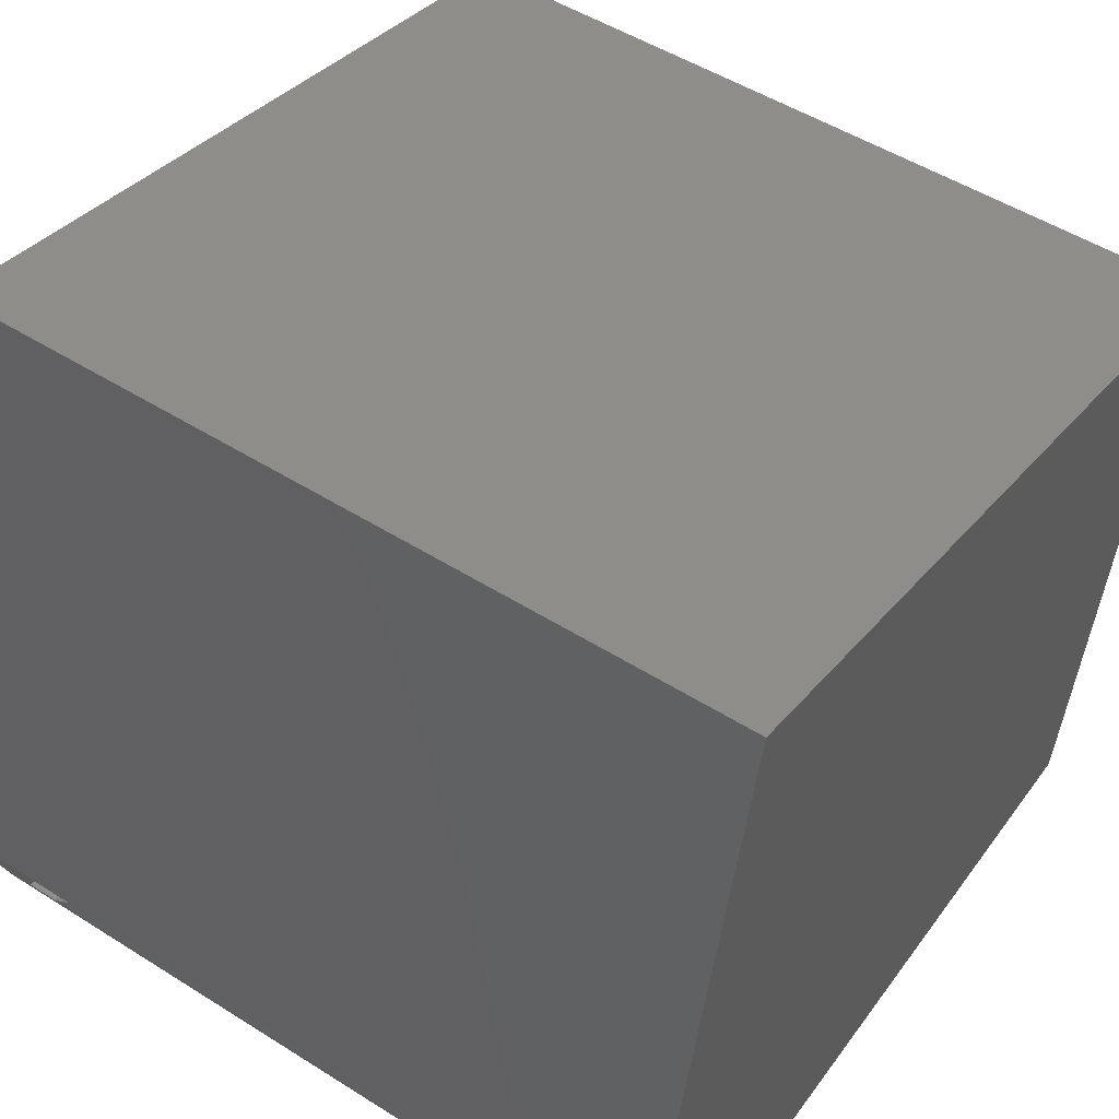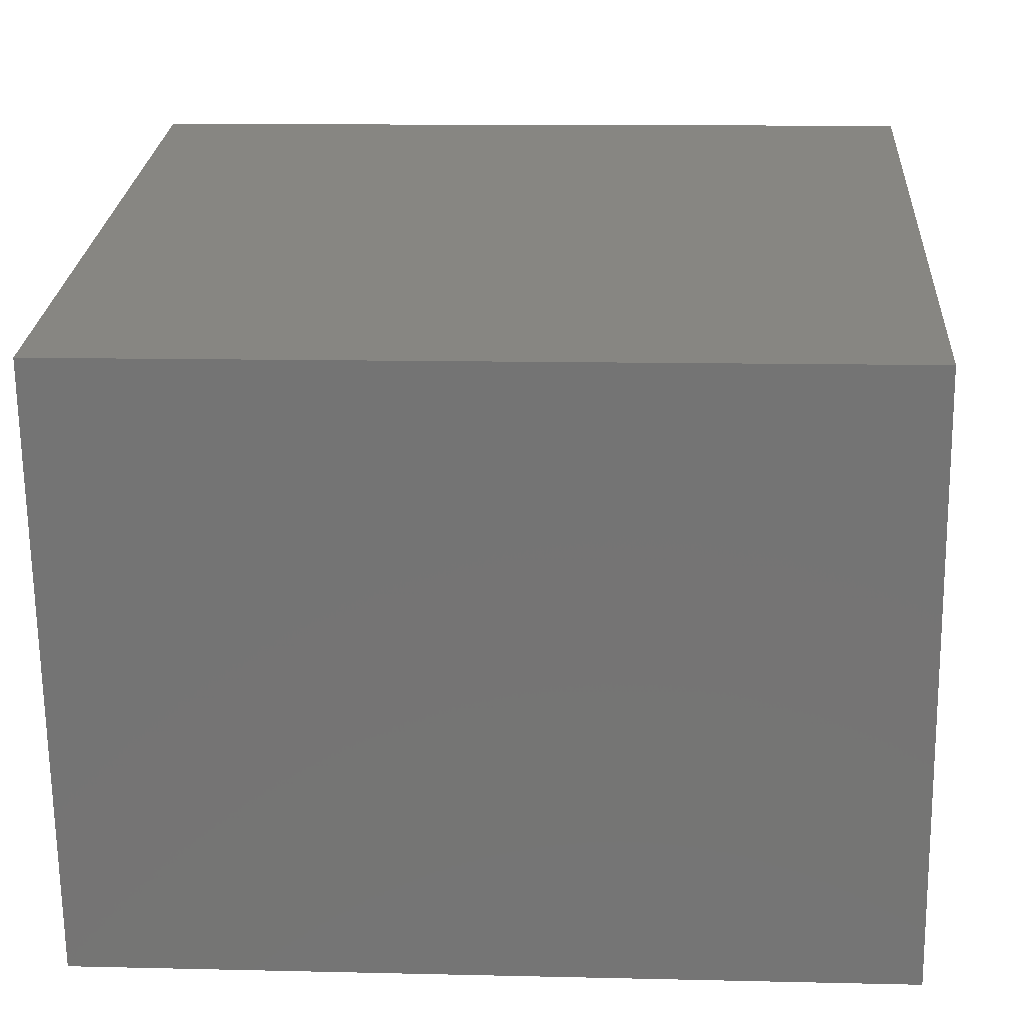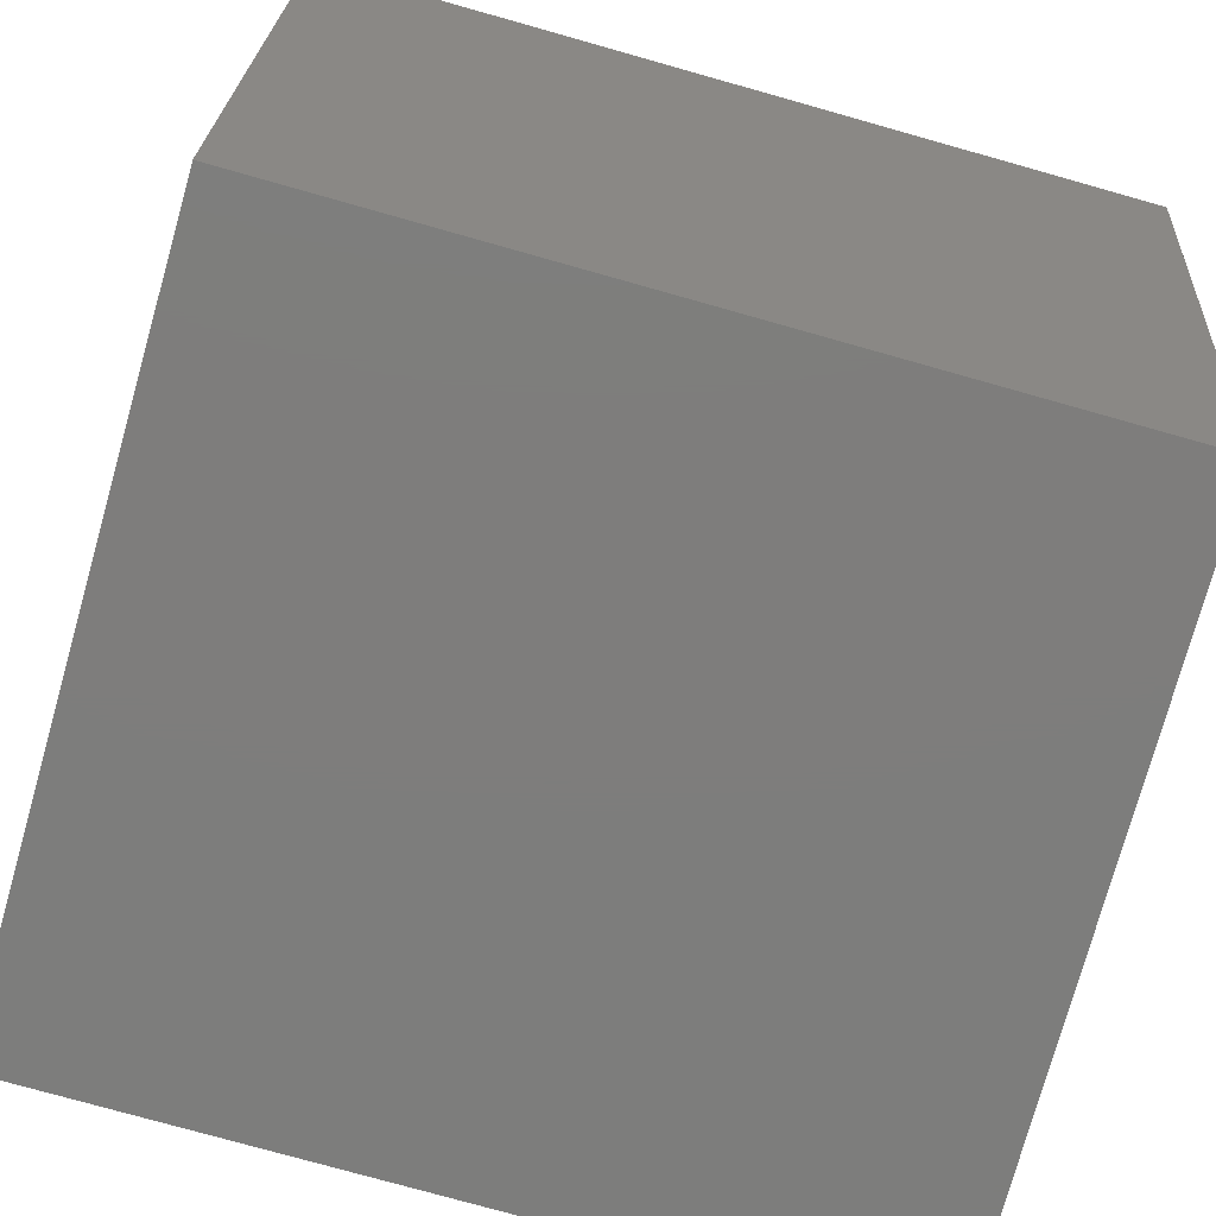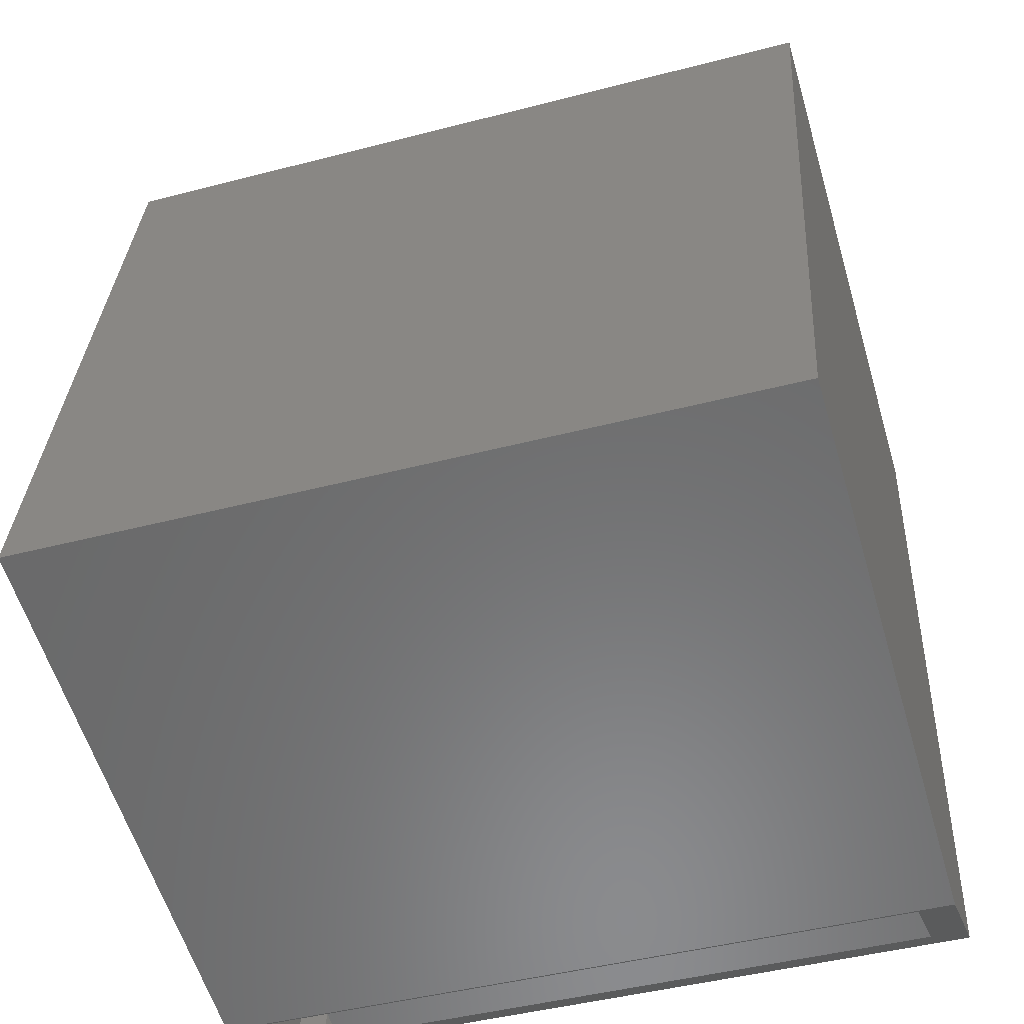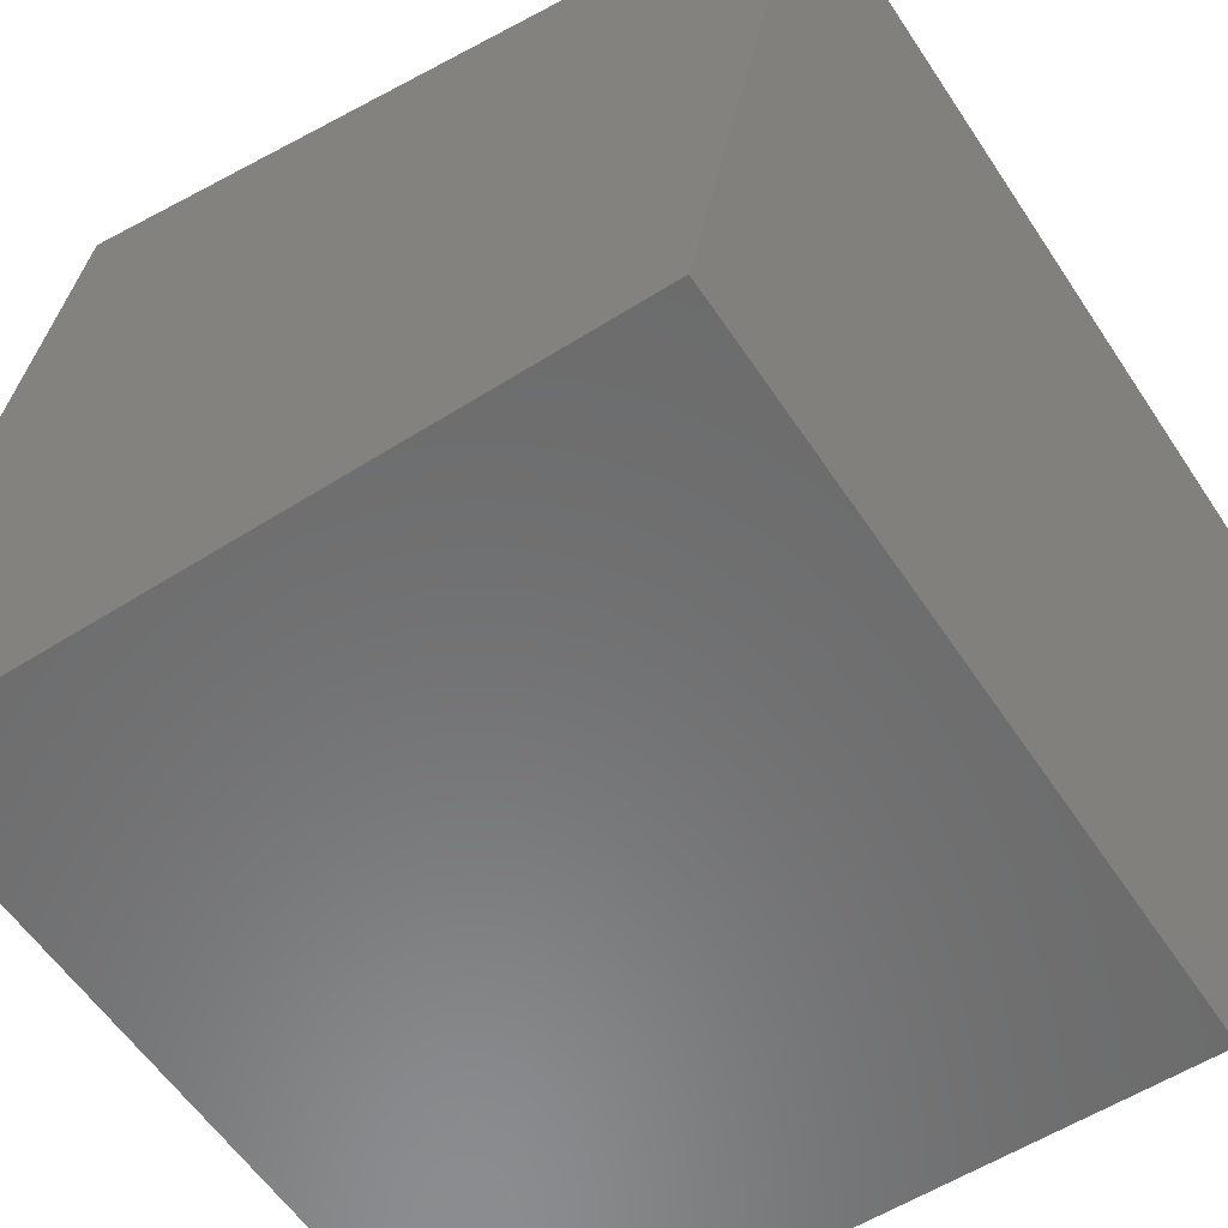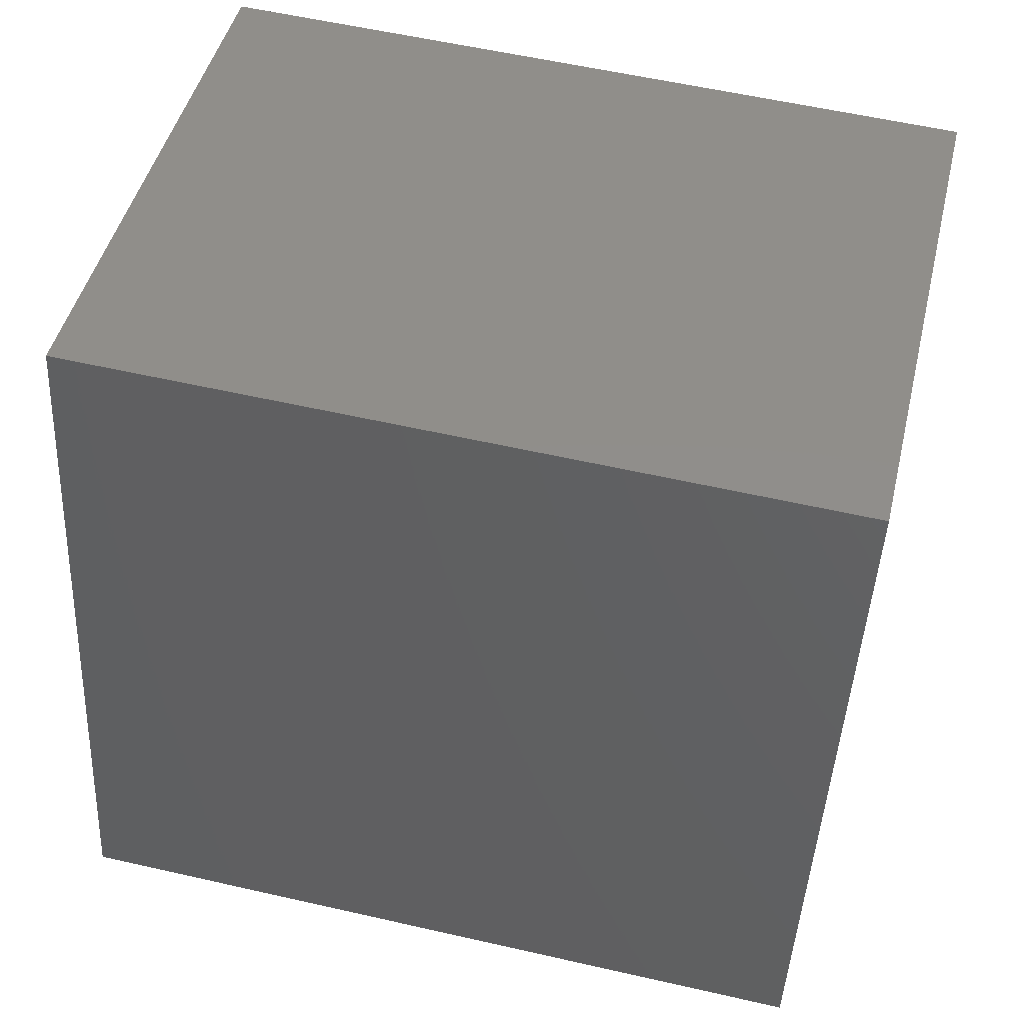
<metadata>
{"format":"stl","ext":"stl","renderer":"f3d","projection":"perspective","resolution":1024,"background":"white","views":[{"elev":50.4,"azim":34.7,"up":"+Z"},{"elev":10.7,"azim":-176.5,"up":"+Z"},{"elev":-77.0,"azim":164.3,"up":"+Z"},{"elev":-45.1,"azim":16.8,"up":"+Y"},{"elev":-57.6,"azim":123.2,"up":"+Z"},{"elev":57.0,"azim":13.4,"up":"+Y"}]}
</metadata>
<code>
# stl→obj: 94 verts, 180 faces
v 0.0727 0.2616 0.5517
v 0.03125 0.2616 0.5517
v 0.0727 0.1401 0.01052
v 0.03125 0.1383 0.002897
v 0.05707 0.1383 0.002897
v 0.0727 0.1765 0.5686
v 0.0727 0.1696 0.5702
v 0.0727 0.1701 0.5723
v 0.0727 0.05547 0.02952
v 0.03125 0.05453 0.02172
v 0.05707 0.05453 0.02172
v 0 0.02329 0.1069
v 0 0.0625 -3.827e-18
v 0.03125 0.02422 0.1043
v 0.6172 0.02422 0.1043
v 0.6484 0.02329 0.1069
v 0.6484 0.0625 -3.827e-18
v 0.6172 0.05402 0.0231
v 0.0727 0.05402 0.0231
v 0.6172 0.1765 0.5686
v 0.03125 0.1701 0.5723
v 0.03125 0.1696 0.5702
v 0.03125 0.1308 0.5789
v 0.6172 0.1308 0.5789
v 0.3046 0.1442 0.5232
v 0.3955 0.1442 0.5232
v 0.3501 0.1452 0.5275
v 0.261 0.1413 0.5102
v 0.4392 0.1413 0.5102
v 0.4392 0.04699 0.09036
v 0.3046 0.04408 0.07743
v 0.3955 0.04408 0.07743
v 0.3501 0.0431 0.07306
v 0.4795 0.1366 0.4892
v 0.2207 0.1366 0.4892
v 0.5148 0.1302 0.461
v 0.1854 0.1302 0.461
v 0.5437 0.1225 0.4265
v 0.1564 0.1225 0.4265
v 0.5652 0.1137 0.3873
v 0.1349 0.1137 0.3873
v 0.5785 0.1041 0.3446
v 0.1217 0.1041 0.3446
v 0.583 0.09413 0.3003
v 0.1172 0.09413 0.3003
v 0.5785 0.08417 0.256
v 0.1217 0.08417 0.256
v 0.5652 0.0746 0.2133
v 0.1349 0.0746 0.2133
v 0.5437 0.06578 0.1741
v 0.1564 0.06578 0.1741
v 0.5148 0.05805 0.1396
v 0.1854 0.05805 0.1396
v 0.4795 0.0517 0.1114
v 0.2207 0.0517 0.1114
v 0.261 0.04699 0.09036
v 0.3501 0.1604 0.5241
v 0.3955 0.1594 0.5197
v 0.3046 0.1594 0.5197
v 0.261 0.1565 0.5068
v 0.4392 0.1565 0.5068
v 0.3955 0.05933 0.07401
v 0.3046 0.05933 0.07401
v 0.4392 0.06223 0.08694
v 0.3501 0.05835 0.06964
v 0.261 0.06223 0.08694
v 0.2207 0.06695 0.1079
v 0.4795 0.06695 0.1079
v 0.1854 0.07329 0.1362
v 0.5148 0.07329 0.1362
v 0.1564 0.08103 0.1706
v 0.5437 0.08103 0.1706
v 0.1349 0.08985 0.2099
v 0.5652 0.08985 0.2099
v 0.1217 0.09942 0.2525
v 0.5785 0.09942 0.2525
v 0.1172 0.1094 0.2969
v 0.583 0.1094 0.2969
v 0.1217 0.1193 0.3412
v 0.5785 0.1193 0.3412
v 0.1349 0.1289 0.3838
v 0.5652 0.1289 0.3838
v 0.1564 0.1377 0.4231
v 0.5437 0.1377 0.4231
v 0.1854 0.1455 0.4576
v 0.5148 0.1455 0.4576
v 0.2207 0.1518 0.4858
v 0.4795 0.1518 0.4858
v 0.6484 0.75 0.4816
v 0.6484 0.1342 0.6158
v 0.6484 0.6474 -3.964e-17
v 0 0.6474 -3.964e-17
v 0 0.1342 0.6158
v 0 0.75 0.4816
f 1 2 3
f 3 2 4
f 3 4 5
f 6 7 8
f 6 8 1
f 6 1 3
f 6 3 9
f 10 11 4
f 4 11 5
f 12 13 10
f 12 10 14
f 12 14 15
f 12 15 16
f 13 17 18
f 13 18 19
f 13 19 11
f 13 11 10
f 17 16 18
f 18 16 15
f 19 9 11
f 20 6 18
f 18 6 9
f 18 9 19
f 11 9 5
f 5 9 3
f 2 21 22
f 14 22 23
f 14 10 22
f 22 10 4
f 22 4 2
f 14 23 15
f 15 23 24
f 22 21 7
f 7 21 8
f 7 23 22
f 24 23 7
f 24 7 6
f 24 6 20
f 8 21 1
f 1 21 2
f 25 26 27
f 26 25 28
f 26 28 29
f 30 31 32
f 32 31 33
f 29 28 34
f 34 28 35
f 34 35 36
f 36 35 37
f 36 37 38
f 38 37 39
f 38 39 40
f 40 39 41
f 40 41 42
f 42 41 43
f 42 43 44
f 44 43 45
f 44 45 46
f 46 45 47
f 46 47 48
f 48 47 49
f 48 49 50
f 50 49 51
f 50 51 52
f 52 51 53
f 52 53 54
f 54 53 55
f 54 55 30
f 30 55 56
f 30 56 31
f 57 58 59
f 60 59 58
f 61 60 58
f 62 63 64
f 65 63 62
f 63 66 64
f 64 66 67
f 64 67 68
f 68 67 69
f 68 69 70
f 70 69 71
f 70 71 72
f 72 71 73
f 72 73 74
f 74 73 75
f 74 75 76
f 76 75 77
f 76 77 78
f 78 77 79
f 78 79 80
f 80 79 81
f 80 81 82
f 82 81 83
f 82 83 84
f 84 83 85
f 84 85 86
f 86 85 87
f 86 87 88
f 88 87 60
f 88 60 61
f 78 44 76
f 76 44 46
f 76 46 74
f 74 46 48
f 74 48 72
f 72 48 50
f 72 50 70
f 70 50 52
f 70 52 68
f 68 52 54
f 68 54 64
f 64 54 30
f 64 30 62
f 62 30 32
f 62 32 65
f 65 32 33
f 65 33 63
f 63 33 31
f 63 31 66
f 66 31 56
f 66 56 67
f 67 56 55
f 67 55 69
f 69 55 53
f 69 53 71
f 71 53 51
f 71 51 73
f 73 51 49
f 73 49 75
f 75 49 47
f 75 47 77
f 77 47 45
f 77 45 79
f 79 45 43
f 79 43 81
f 81 43 41
f 81 41 83
f 83 41 39
f 83 39 85
f 85 39 37
f 85 37 87
f 87 37 35
f 87 35 60
f 60 35 28
f 60 28 59
f 59 28 25
f 59 25 57
f 57 25 27
f 57 27 58
f 58 27 26
f 58 26 61
f 61 26 29
f 61 29 88
f 88 29 34
f 88 34 86
f 86 34 36
f 86 36 84
f 84 36 38
f 84 38 82
f 82 38 40
f 82 40 80
f 80 40 42
f 80 42 78
f 78 42 44
f 18 15 20
f 20 15 24
f 89 90 91
f 91 90 16
f 91 16 17
f 13 12 92
f 92 12 93
f 92 93 94
f 93 12 90
f 90 12 16
f 13 92 17
f 17 92 91
f 94 93 89
f 89 93 90
f 92 94 91
f 91 94 89

</code>
